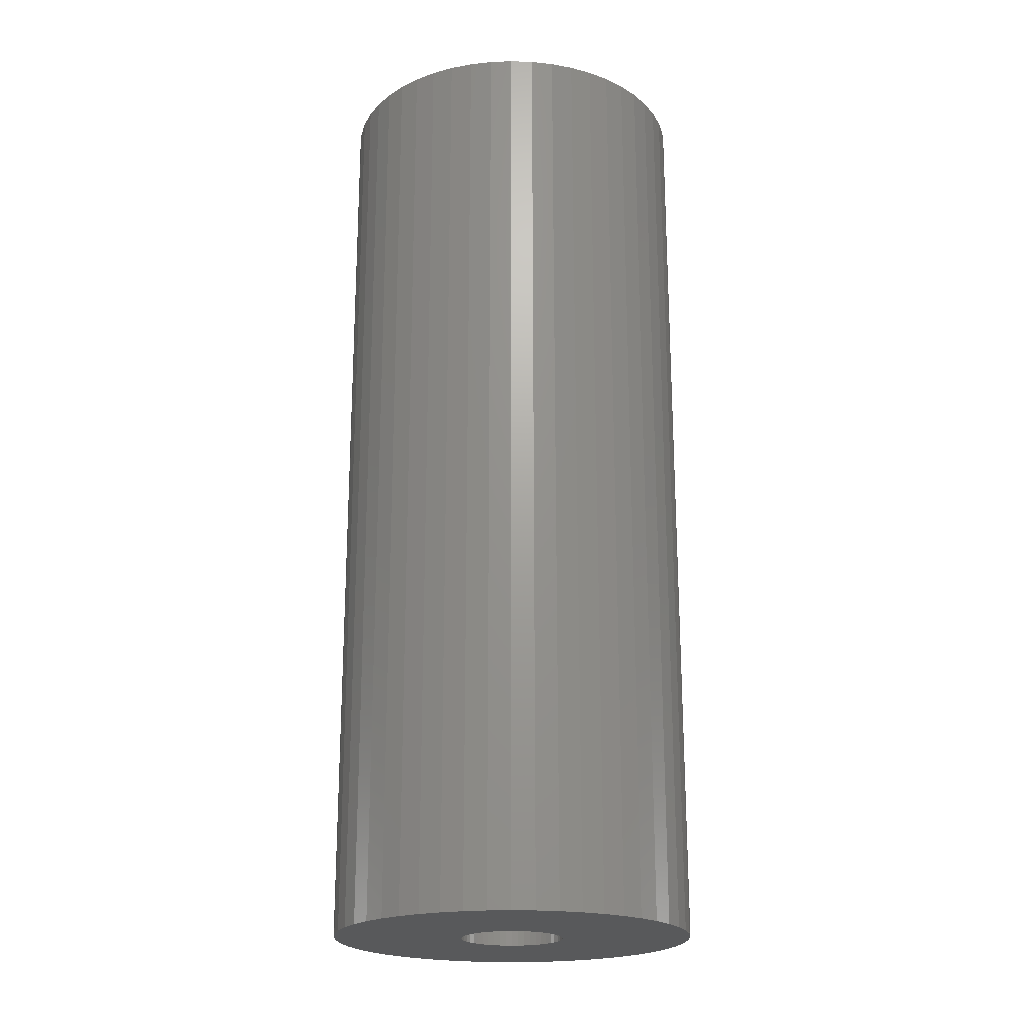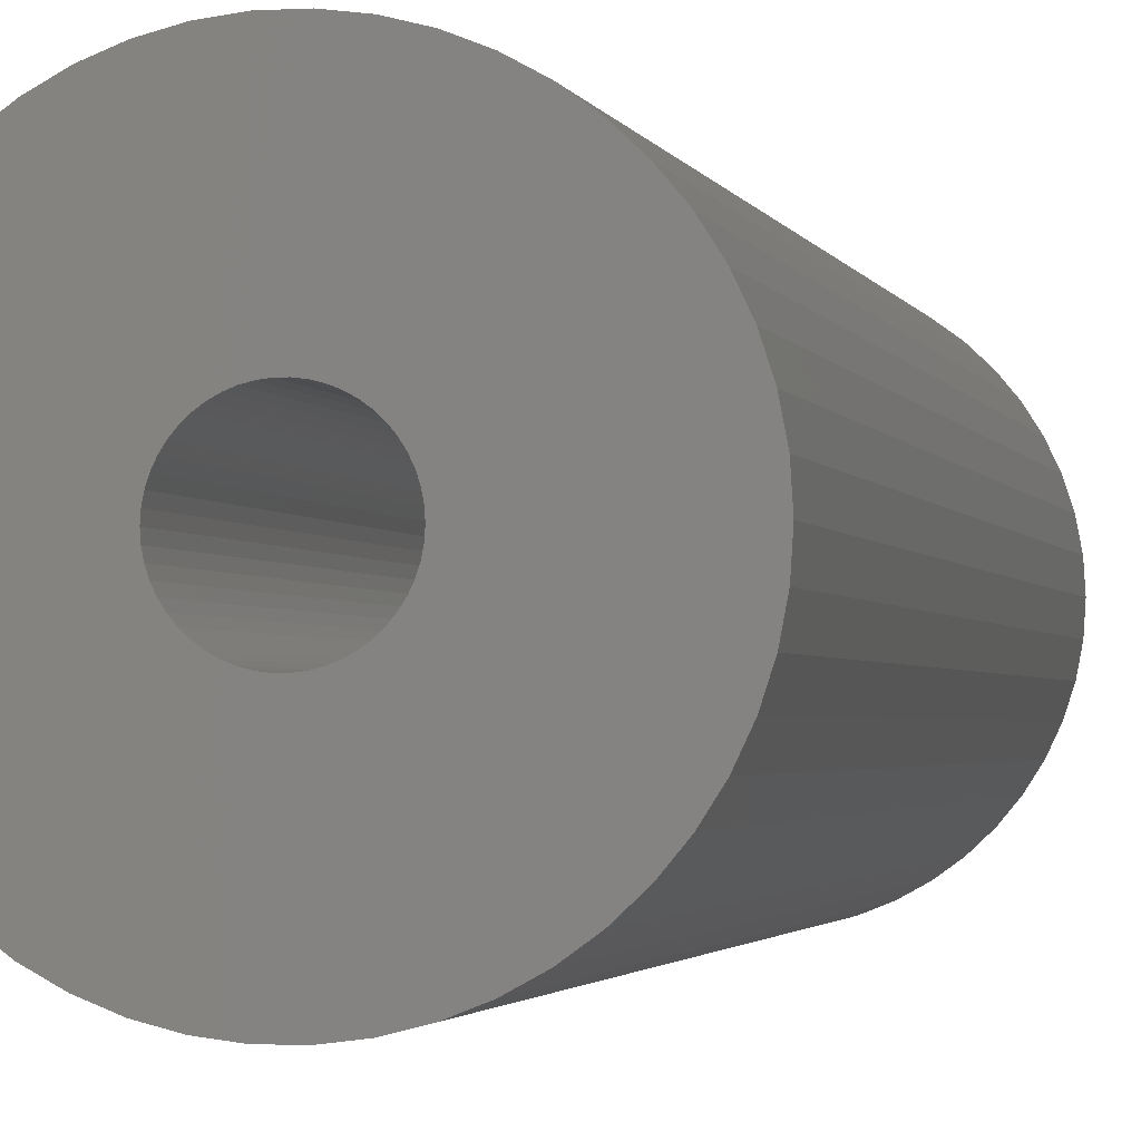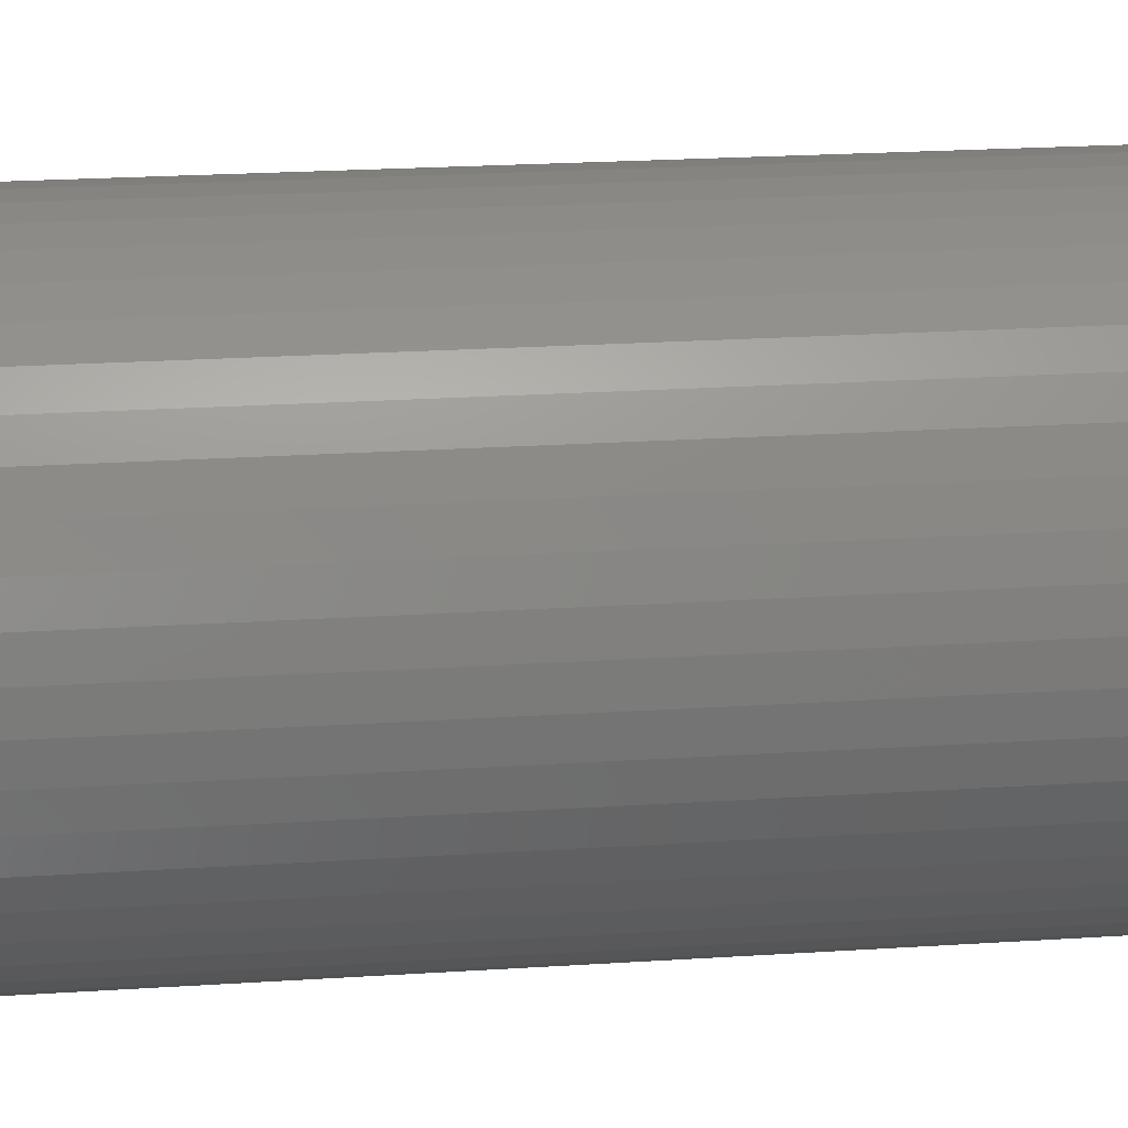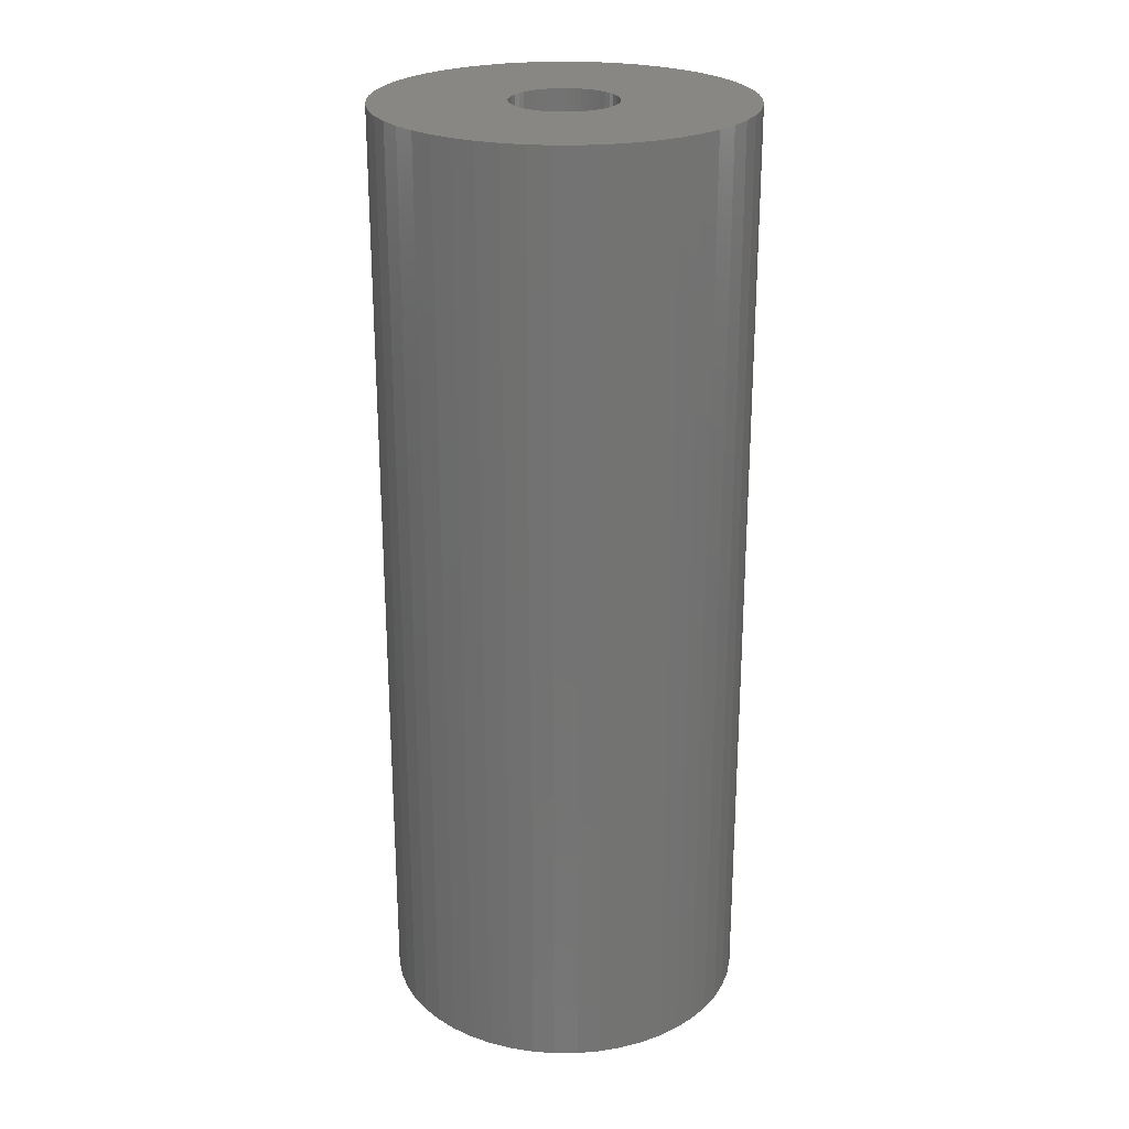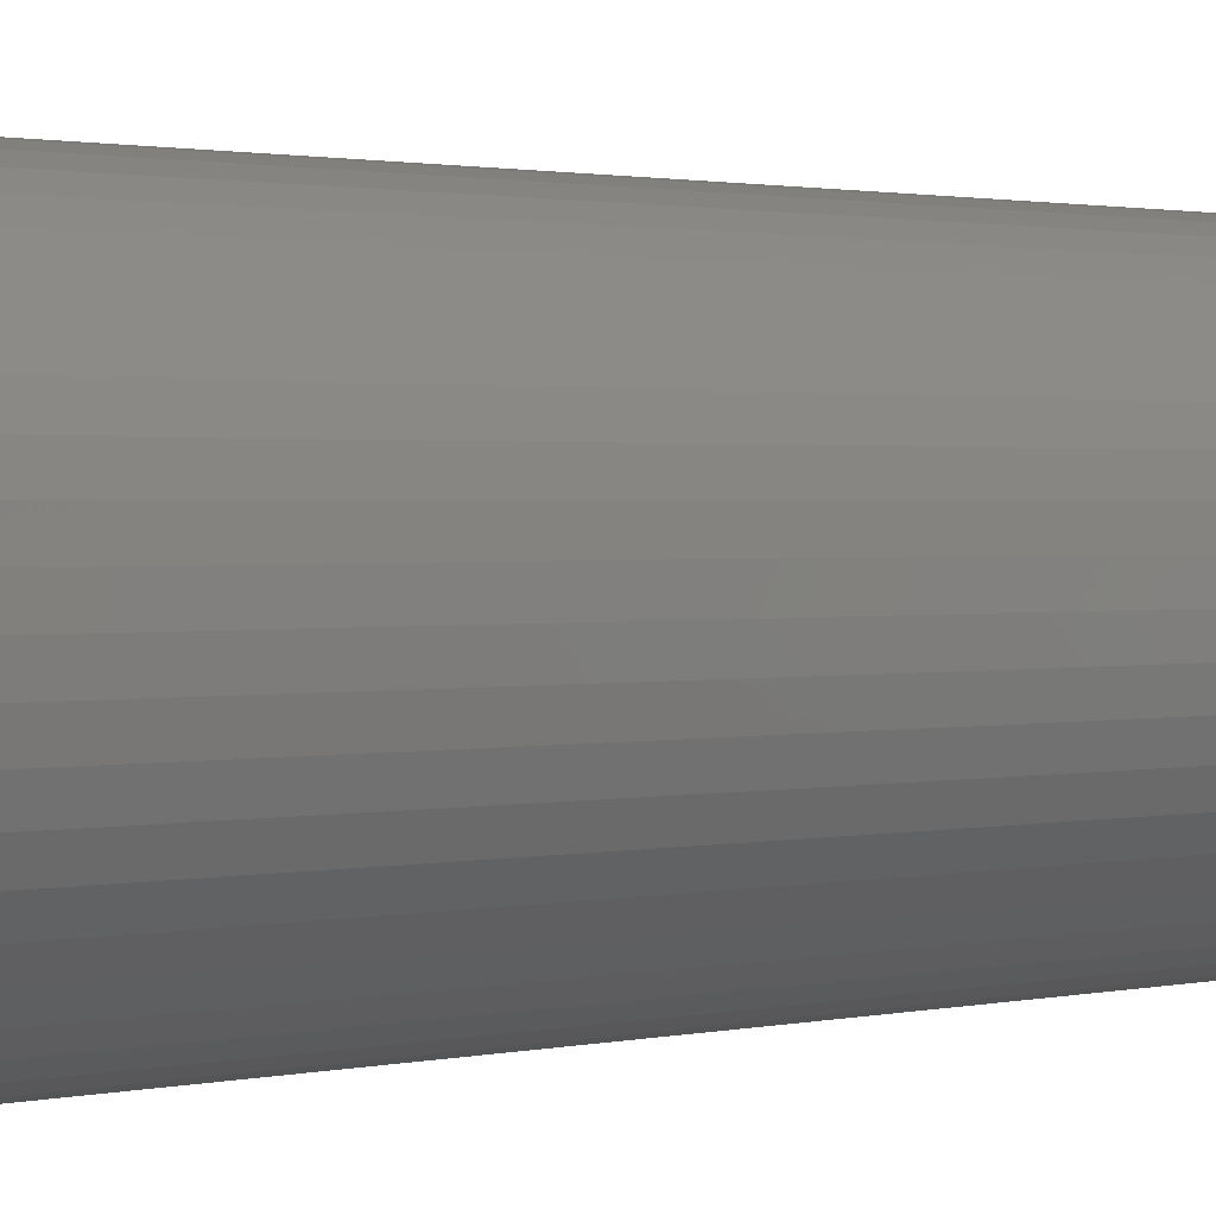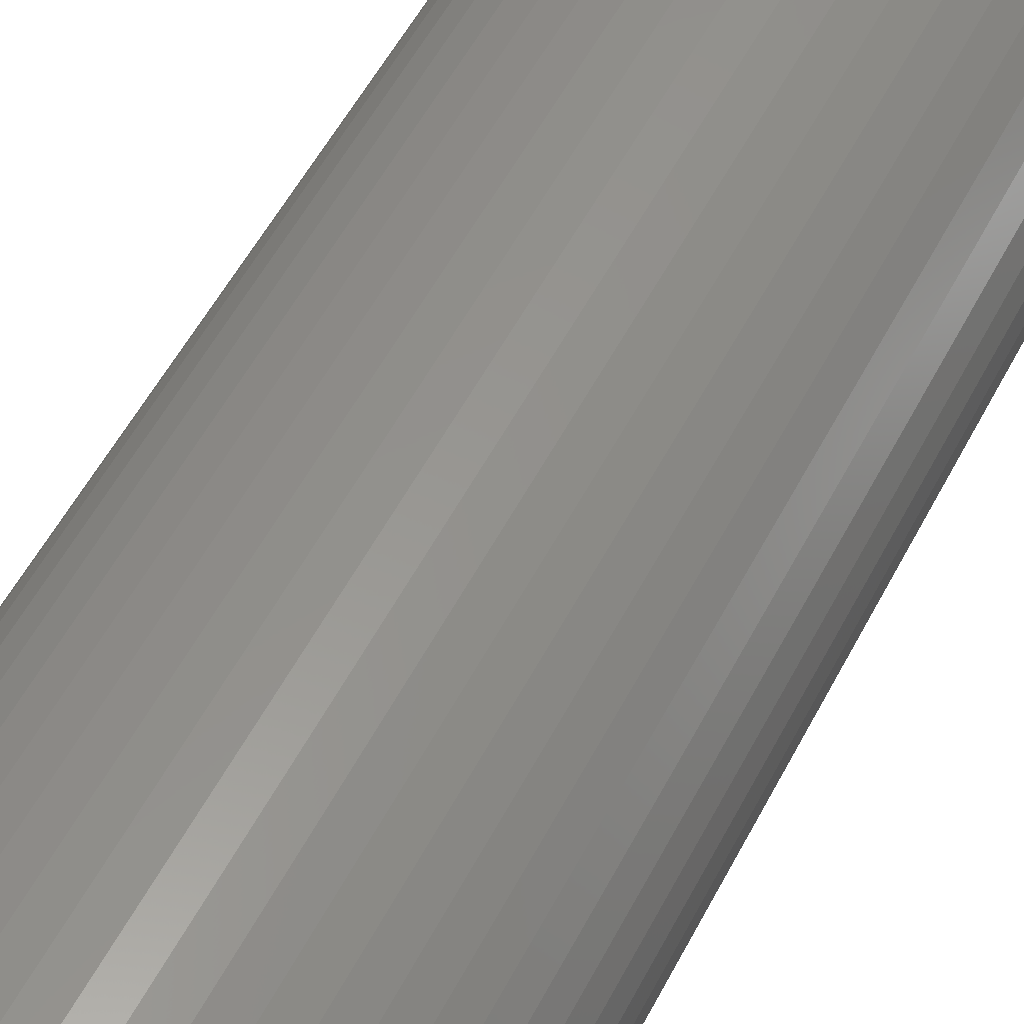
<metadata>
{"format":"stl","ext":"stl","renderer":"f3d","projection":"perspective","resolution":1024,"background":"white","views":[{"elev":-21.1,"azim":-25.0,"up":"+Z"},{"elev":-2.0,"azim":12.5,"up":"+Y"},{"elev":20.0,"azim":82.8,"up":"+Y"},{"elev":24.6,"azim":-65.3,"up":"+Z"},{"elev":1.2,"azim":-132.7,"up":"+Y"},{"elev":54.8,"azim":-152.8,"up":"+Y"}]}
</metadata>
<code>
# stl→obj: 200 verts, 400 faces
v 14 0 36
v 13.89 1.755 -36
v 13.89 1.755 36
v 14 0 -36
v -14 0 -36
v -13.89 1.755 36
v -13.89 1.755 -36
v -14 0 36
v 0.8791 13.97 -36
v -0.8791 13.97 36
v 0.8791 13.97 36
v -0.8791 13.97 -36
v -0.8791 -13.97 -36
v 0.8791 -13.97 36
v -0.8791 -13.97 36
v 0.8791 -13.97 -36
v 10.21 9.584 -36
v 8.924 10.79 36
v 10.21 9.584 36
v 8.924 10.79 -36
v -8.924 10.79 -36
v -10.21 9.584 36
v -8.924 10.79 36
v -10.21 9.584 -36
v -4.326 13.31 -36
v -5.961 12.67 36
v -4.326 13.31 36
v -5.961 12.67 -36
v 12.27 -6.745 36
v 13.02 -5.154 -36
v 13.02 -5.154 36
v 12.27 -6.745 -36
v 13.02 5.154 36
v 12.27 6.745 -36
v 12.27 6.745 36
v 13.02 5.154 -36
v 5.961 12.67 -36
v 4.326 13.31 36
v 5.961 12.67 36
v 4.326 13.31 -36
v 7.502 11.82 -36
v 7.502 11.82 36
v -13.02 5.154 -36
v -12.27 6.745 36
v -12.27 6.745 -36
v -13.02 5.154 36
v -11.33 8.229 -36
v -11.33 8.229 36
v 4 0 36
v 3.968 0.5013 36
v 13.56 3.482 36
v 13.89 -1.755 36
v 3.874 0.9948 36
v 3.968 -0.5013 36
v 3.719 1.472 36
v 13.56 -3.482 36
v 3.505 1.927 36
v 11.33 8.229 36
v 3.874 -0.9948 36
v 3.236 2.351 36
v 2.916 2.738 36
v 3.719 -1.472 36
v 2.55 3.082 36
v 2.143 3.377 36
v 3.505 -1.927 36
v 1.703 3.619 36
v 11.33 -8.229 36
v 3.236 -2.351 36
v 1.236 3.804 36
v 2.623 13.75 36
v 0.7495 3.929 36
v 0.2512 3.992 36
v -0.2512 3.992 36
v -0.7495 3.929 36
v -2.623 13.75 36
v -1.236 3.804 36
v -1.703 3.619 36
v -2.143 3.377 36
v -7.502 11.82 36
v -2.55 3.082 36
v -2.916 2.738 36
v -3.236 2.351 36
v 10.21 -9.584 36
v 2.916 -2.738 36
v 8.924 -10.79 36
v 2.55 -3.082 36
v 7.502 -11.82 36
v 2.143 -3.377 36
v 5.961 -12.67 36
v 1.703 -3.619 36
v 4.326 -13.31 36
v 1.236 -3.804 36
v 2.623 -13.75 36
v 0.7495 -3.929 36
v 0.2512 -3.992 36
v -0.2512 -3.992 36
v -0.7495 -3.929 36
v -2.623 -13.75 36
v -1.236 -3.804 36
v -4.326 -13.31 36
v -1.703 -3.619 36
v -5.961 -12.67 36
v -2.143 -3.377 36
v -7.502 -11.82 36
v -2.55 -3.082 36
v -8.924 -10.79 36
v -2.916 -2.738 36
v -10.21 -9.584 36
v -3.236 -2.351 36
v -11.33 -8.229 36
v -3.505 -1.927 36
v -12.27 -6.745 36
v -3.719 -1.472 36
v -13.02 -5.154 36
v -3.874 -0.9948 36
v -13.56 -3.482 36
v -3.968 -0.5013 36
v -13.89 -1.755 36
v -4 0 36
v -3.505 1.927 36
v -3.719 1.472 36
v -3.874 0.9948 36
v -13.56 3.482 36
v -3.968 0.5013 36
v -2.623 13.75 -36
v 4 0 -36
v 13.89 -1.755 -36
v 3.968 -0.5013 -36
v 13.56 -3.482 -36
v 3.874 -0.9948 -36
v 3.968 0.5013 -36
v 3.719 -1.472 -36
v 13.56 3.482 -36
v 3.505 -1.927 -36
v 11.33 -8.229 -36
v 3.874 0.9948 -36
v 3.236 -2.351 -36
v 10.21 -9.584 -36
v 2.916 -2.738 -36
v 8.924 -10.79 -36
v 3.719 1.472 -36
v 2.55 -3.082 -36
v 7.502 -11.82 -36
v 2.143 -3.377 -36
v 5.961 -12.67 -36
v 3.505 1.927 -36
v 1.703 -3.619 -36
v 4.326 -13.31 -36
v 11.33 8.229 -36
v 3.236 2.351 -36
v 1.236 -3.804 -36
v 2.623 -13.75 -36
v 0.7495 -3.929 -36
v 0.2512 -3.992 -36
v -0.2512 -3.992 -36
v -0.7495 -3.929 -36
v -2.623 -13.75 -36
v -1.236 -3.804 -36
v -4.326 -13.31 -36
v -1.703 -3.619 -36
v -5.961 -12.67 -36
v -2.143 -3.377 -36
v -7.502 -11.82 -36
v -2.55 -3.082 -36
v -8.924 -10.79 -36
v -2.916 -2.738 -36
v -10.21 -9.584 -36
v -11.33 -8.229 -36
v -3.236 -2.351 -36
v 2.916 2.738 -36
v 2.55 3.082 -36
v 2.143 3.377 -36
v 1.703 3.619 -36
v 1.236 3.804 -36
v 2.623 13.75 -36
v 0.7495 3.929 -36
v 0.2512 3.992 -36
v -0.2512 3.992 -36
v -0.7495 3.929 -36
v -1.236 3.804 -36
v -1.703 3.619 -36
v -2.143 3.377 -36
v -7.502 11.82 -36
v -2.55 3.082 -36
v -2.916 2.738 -36
v -3.236 2.351 -36
v -3.505 1.927 -36
v -3.719 1.472 -36
v -3.874 0.9948 -36
v -13.56 3.482 -36
v -3.968 0.5013 -36
v -4 0 -36
v -3.505 -1.927 -36
v -12.27 -6.745 -36
v -3.719 -1.472 -36
v -13.02 -5.154 -36
v -3.874 -0.9948 -36
v -13.56 -3.482 -36
v -3.968 -0.5013 -36
v -13.89 -1.755 -36
f 1 2 3
f 2 1 4
f 5 6 7
f 6 5 8
f 9 10 11
f 10 9 12
f 13 14 15
f 14 13 16
f 17 18 19
f 18 17 20
f 21 22 23
f 22 21 24
f 25 26 27
f 26 25 28
f 29 30 31
f 30 29 32
f 33 34 35
f 34 33 36
f 37 38 39
f 38 37 40
f 41 39 42
f 39 41 37
f 43 44 45
f 44 43 46
f 47 22 24
f 22 47 48
f 49 1 3
f 50 3 51
f 1 49 52
f 53 51 33
f 54 52 49
f 55 33 35
f 52 54 56
f 57 35 58
f 59 56 54
f 60 58 19
f 56 59 31
f 61 19 18
f 62 31 59
f 63 18 42
f 31 62 29
f 64 42 39
f 65 29 62
f 66 39 38
f 29 65 67
f 68 67 65
f 3 50 49
f 51 53 50
f 33 55 53
f 35 57 55
f 58 60 57
f 19 61 60
f 69 38 70
f 18 63 61
f 42 64 63
f 39 66 64
f 38 69 66
f 71 70 11
f 70 71 69
f 11 72 71
f 11 73 72
f 10 73 11
f 73 10 74
f 75 74 10
f 74 75 76
f 27 76 75
f 76 27 77
f 26 77 27
f 77 26 78
f 79 78 26
f 78 79 80
f 23 80 79
f 80 23 81
f 22 81 23
f 48 82 22
f 81 22 82
f 67 68 83
f 84 83 68
f 83 84 85
f 86 85 84
f 85 86 87
f 88 87 86
f 87 88 89
f 90 89 88
f 89 90 91
f 92 91 90
f 91 92 93
f 94 93 92
f 93 94 14
f 95 14 94
f 96 14 95
f 15 96 97
f 96 15 14
f 98 97 99
f 100 99 101
f 102 101 103
f 104 103 105
f 97 98 15
f 106 105 107
f 108 107 109
f 110 109 111
f 112 111 113
f 114 113 115
f 116 115 117
f 99 100 98
f 118 117 119
f 82 48 120
f 44 120 48
f 101 102 100
f 120 44 121
f 103 104 102
f 46 121 44
f 105 106 104
f 121 46 122
f 107 108 106
f 123 122 46
f 109 110 108
f 122 123 124
f 111 112 110
f 6 124 123
f 113 114 112
f 124 6 119
f 115 116 114
f 8 119 6
f 117 118 116
f 119 8 118
f 125 27 75
f 27 125 25
f 126 4 127
f 128 127 129
f 4 126 2
f 130 129 30
f 131 2 126
f 132 30 32
f 2 131 133
f 134 32 135
f 136 133 131
f 137 135 138
f 133 136 36
f 139 138 140
f 141 36 136
f 142 140 143
f 36 141 34
f 144 143 145
f 146 34 141
f 147 145 148
f 34 146 149
f 150 149 146
f 127 128 126
f 129 130 128
f 30 132 130
f 32 134 132
f 135 137 134
f 138 139 137
f 151 148 152
f 140 142 139
f 143 144 142
f 145 147 144
f 148 151 147
f 153 152 16
f 152 153 151
f 16 154 153
f 16 155 154
f 13 155 16
f 155 13 156
f 157 156 13
f 156 157 158
f 159 158 157
f 158 159 160
f 161 160 159
f 160 161 162
f 163 162 161
f 162 163 164
f 165 164 163
f 164 165 166
f 167 166 165
f 168 169 167
f 166 167 169
f 149 150 17
f 170 17 150
f 17 170 20
f 171 20 170
f 20 171 41
f 172 41 171
f 41 172 37
f 173 37 172
f 37 173 40
f 174 40 173
f 40 174 175
f 176 175 174
f 175 176 9
f 177 9 176
f 178 9 177
f 12 178 179
f 178 12 9
f 125 179 180
f 25 180 181
f 28 181 182
f 183 182 184
f 179 125 12
f 21 184 185
f 24 185 186
f 47 186 187
f 45 187 188
f 43 188 189
f 190 189 191
f 180 25 125
f 7 191 192
f 169 168 193
f 194 193 168
f 181 28 25
f 193 194 195
f 182 183 28
f 196 195 194
f 184 21 183
f 195 196 197
f 185 24 21
f 198 197 196
f 186 47 24
f 197 198 199
f 187 45 47
f 200 199 198
f 188 43 45
f 199 200 192
f 189 190 43
f 5 192 200
f 191 7 190
f 192 5 7
f 16 93 14
f 93 16 152
f 51 36 33
f 36 51 133
f 3 133 51
f 133 3 2
f 58 17 19
f 17 58 149
f 35 149 58
f 149 35 34
f 40 70 38
f 70 40 175
f 175 11 70
f 11 175 9
f 20 42 18
f 42 20 41
f 45 48 47
f 48 45 44
f 190 46 43
f 46 190 123
f 7 123 190
f 123 7 6
f 28 79 26
f 79 28 183
f 183 23 79
f 23 183 21
f 12 75 10
f 75 12 125
f 52 4 1
f 4 52 127
f 83 135 67
f 135 83 138
f 167 106 108
f 106 167 165
f 194 114 196
f 114 194 112
f 167 110 168
f 110 167 108
f 145 87 89
f 87 145 143
f 31 129 56
f 129 31 30
f 67 32 29
f 32 67 135
f 161 100 102
f 100 161 159
f 198 118 200
f 118 198 116
f 200 8 5
f 8 200 118
f 196 116 198
f 116 196 114
f 140 83 85
f 83 140 138
f 148 89 91
f 89 148 145
f 152 91 93
f 91 152 148
f 56 127 52
f 127 56 129
f 157 15 98
f 15 157 13
f 165 104 106
f 104 165 163
f 163 102 104
f 102 163 161
f 168 112 194
f 112 168 110
f 143 85 87
f 85 143 140
f 159 98 100
f 98 159 157
f 126 50 131
f 50 126 49
f 119 191 124
f 191 119 192
f 178 72 73
f 72 178 177
f 154 96 95
f 96 154 155
f 171 61 63
f 61 171 170
f 185 80 81
f 80 185 184
f 181 76 77
f 76 181 180
f 141 57 146
f 57 141 55
f 146 60 150
f 60 146 57
f 174 66 69
f 66 174 173
f 176 69 71
f 69 176 174
f 172 63 64
f 63 172 171
f 120 186 82
f 186 120 187
f 82 185 81
f 185 82 186
f 122 188 121
f 188 122 189
f 182 77 78
f 77 182 181
f 180 74 76
f 74 180 179
f 153 95 94
f 95 153 154
f 136 55 141
f 55 136 53
f 131 53 136
f 53 131 50
f 150 61 170
f 61 150 60
f 177 71 72
f 71 177 176
f 173 64 66
f 64 173 172
f 121 187 120
f 187 121 188
f 124 189 122
f 189 124 191
f 179 73 74
f 73 179 178
f 128 49 126
f 49 128 54
f 139 68 137
f 68 139 84
f 132 59 130
f 59 132 62
f 130 54 128
f 54 130 59
f 164 107 105
f 107 164 166
f 147 92 90
f 92 147 151
f 184 78 80
f 78 184 182
f 144 90 88
f 90 144 147
f 137 65 134
f 65 137 68
f 107 169 109
f 169 107 166
f 113 197 115
f 197 113 195
f 151 94 92
f 94 151 153
f 139 86 84
f 86 139 142
f 142 88 86
f 88 142 144
f 134 62 132
f 62 134 65
f 155 97 96
f 97 155 156
f 109 193 111
f 193 109 169
f 111 195 113
f 195 111 193
f 115 199 117
f 199 115 197
f 117 192 119
f 192 117 199
f 156 99 97
f 99 156 158
f 160 103 101
f 103 160 162
f 162 105 103
f 105 162 164
f 158 101 99
f 101 158 160

</code>
